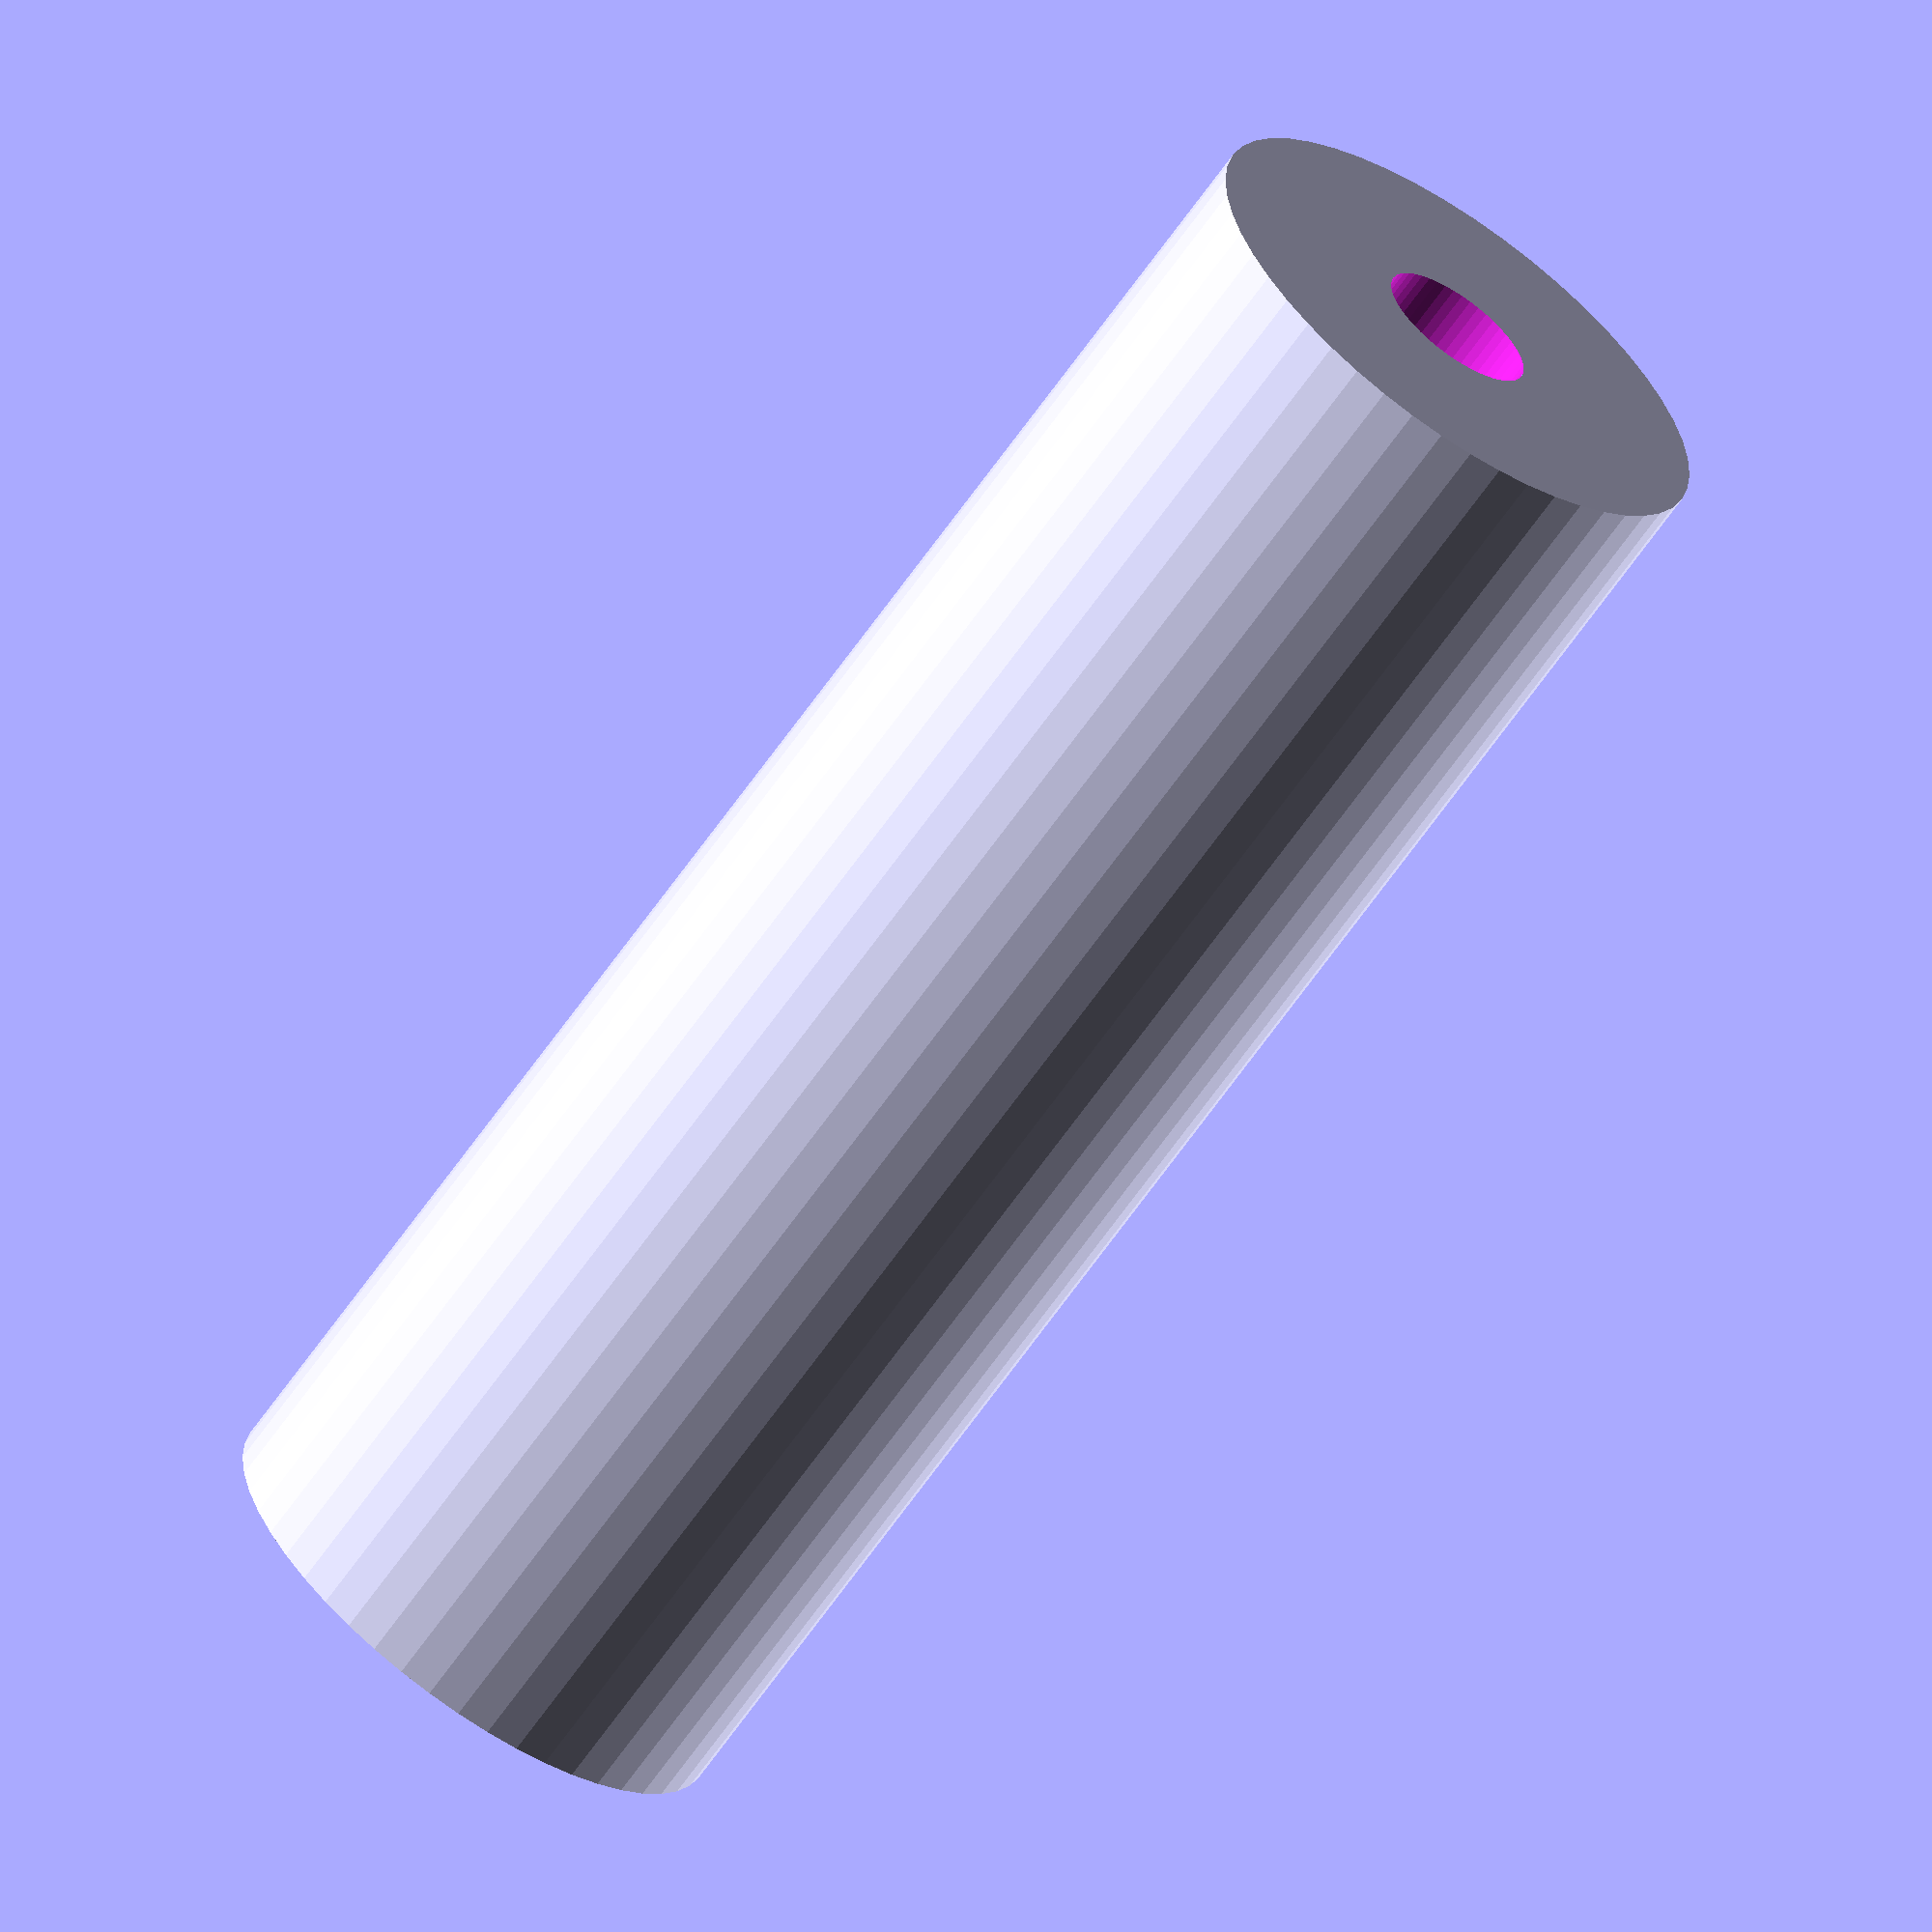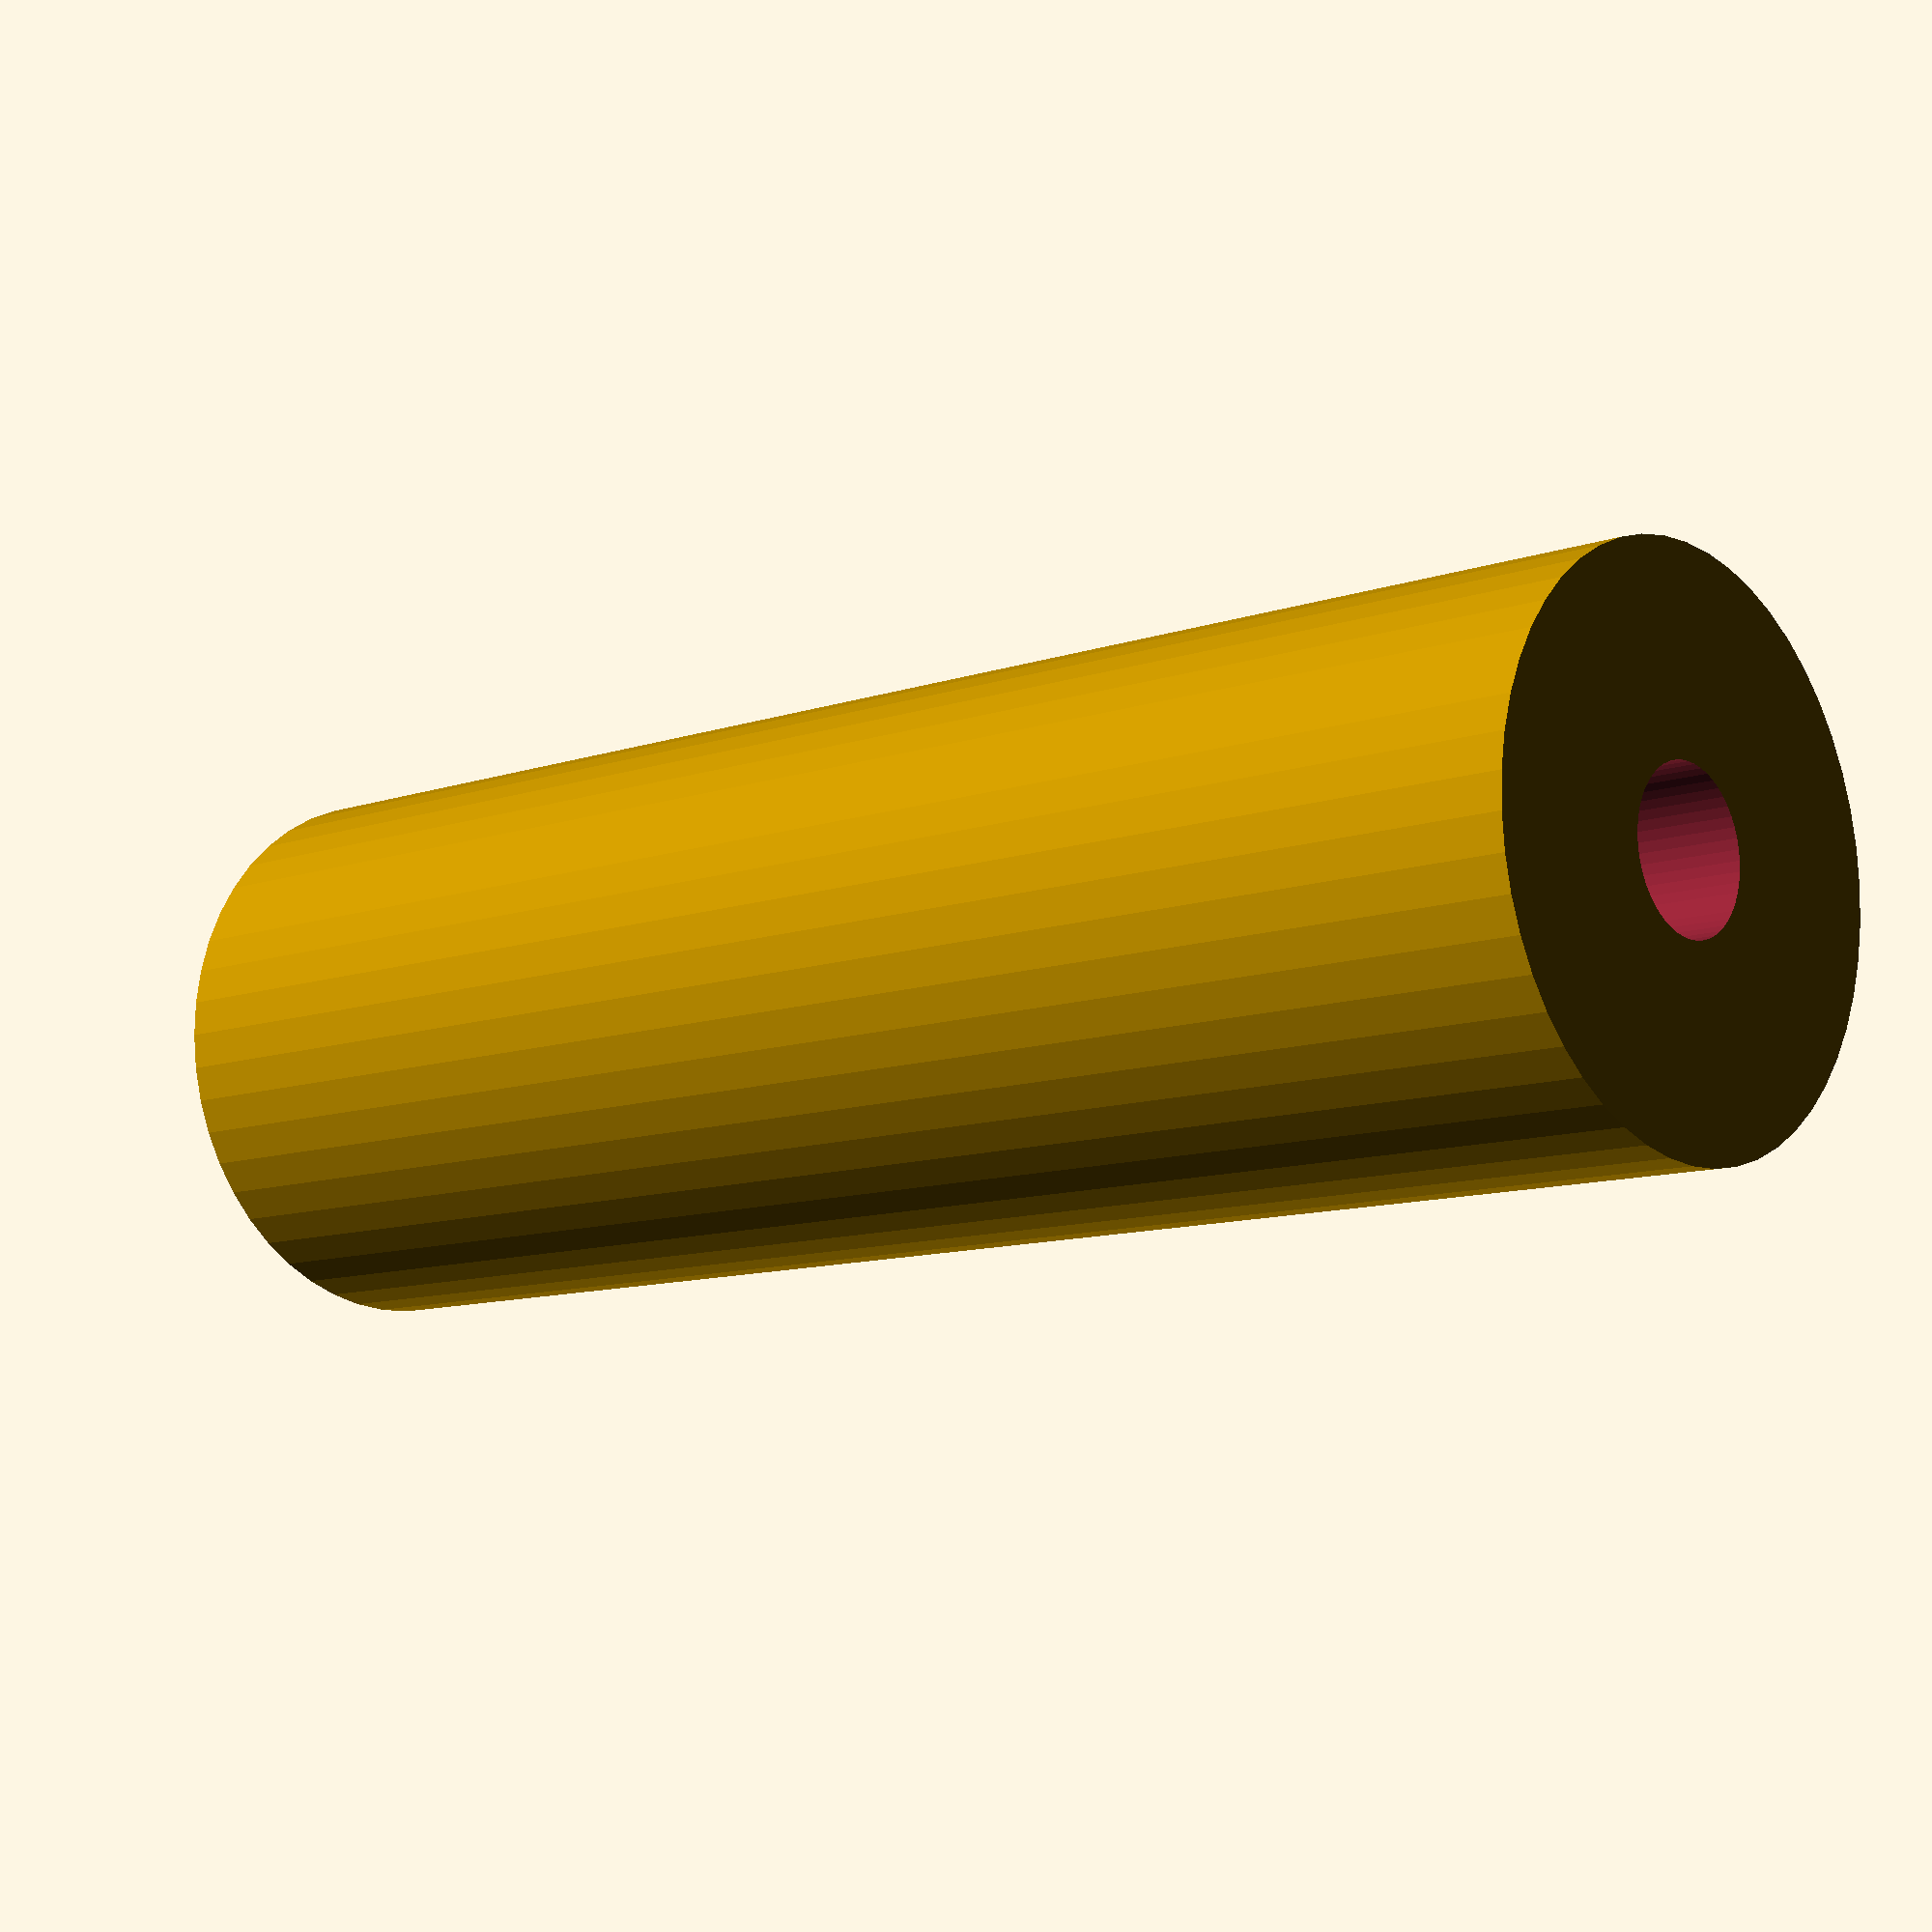
<openscad>
$fn = 50;


difference() {
	union() {
		translate(v = [0, 0, -42.5000000000]) {
			cylinder(h = 85, r = 14.0000000000);
		}
	}
	union() {
		translate(v = [0, 0, -100.0000000000]) {
			cylinder(h = 200, r = 4.0000000000);
		}
	}
}
</openscad>
<views>
elev=65.1 azim=294.8 roll=145.1 proj=o view=wireframe
elev=10.3 azim=314.9 roll=311.9 proj=p view=solid
</views>
